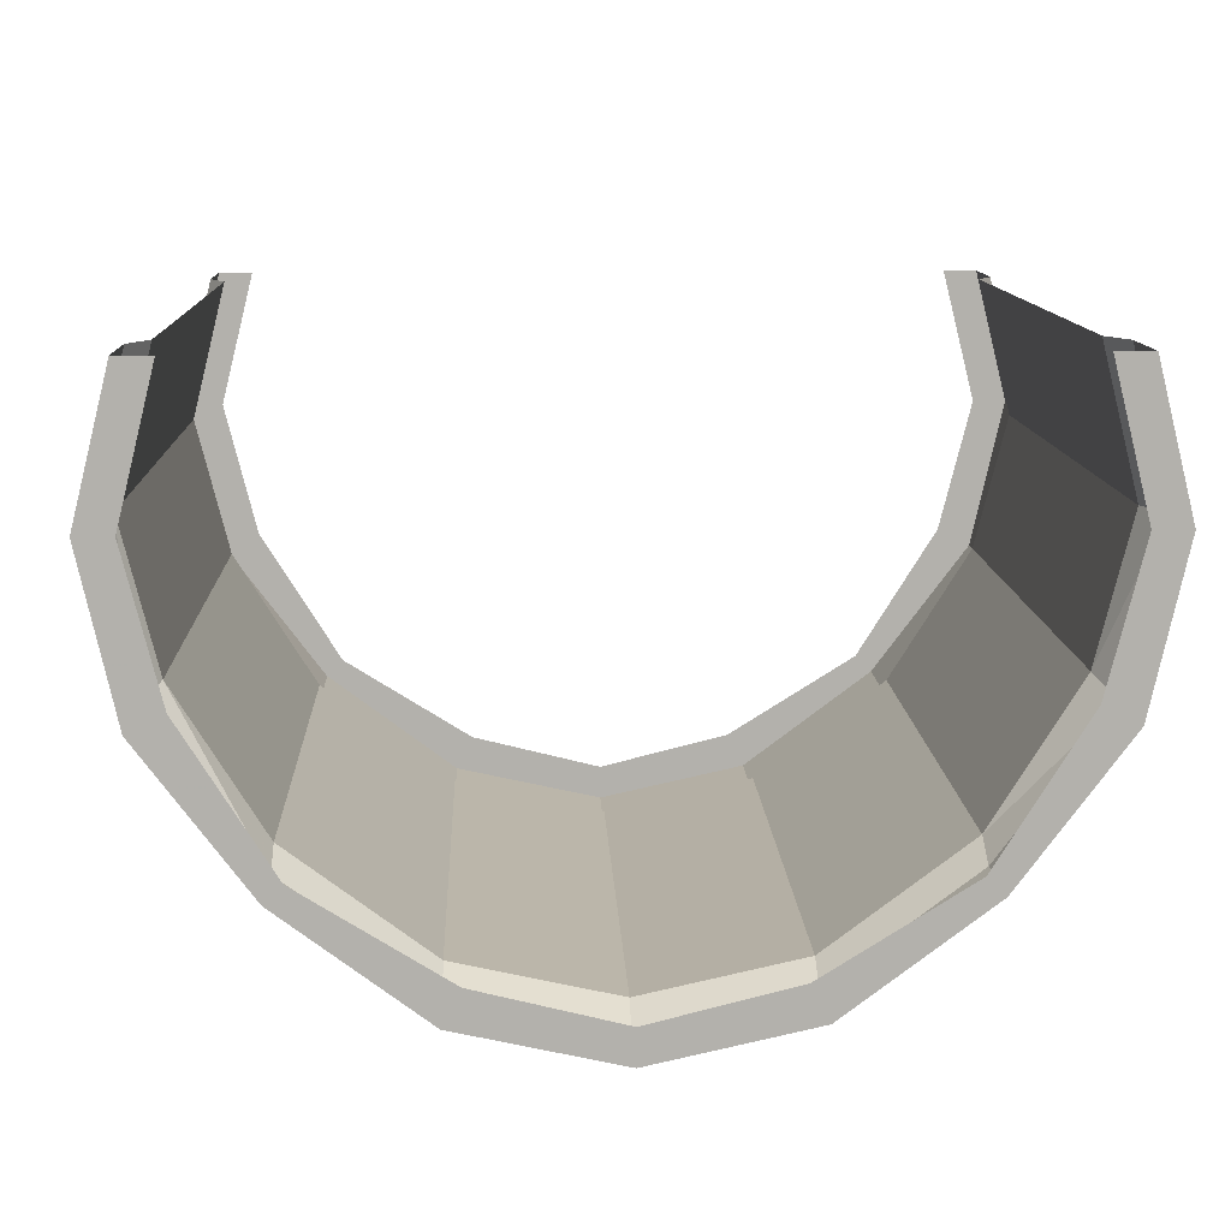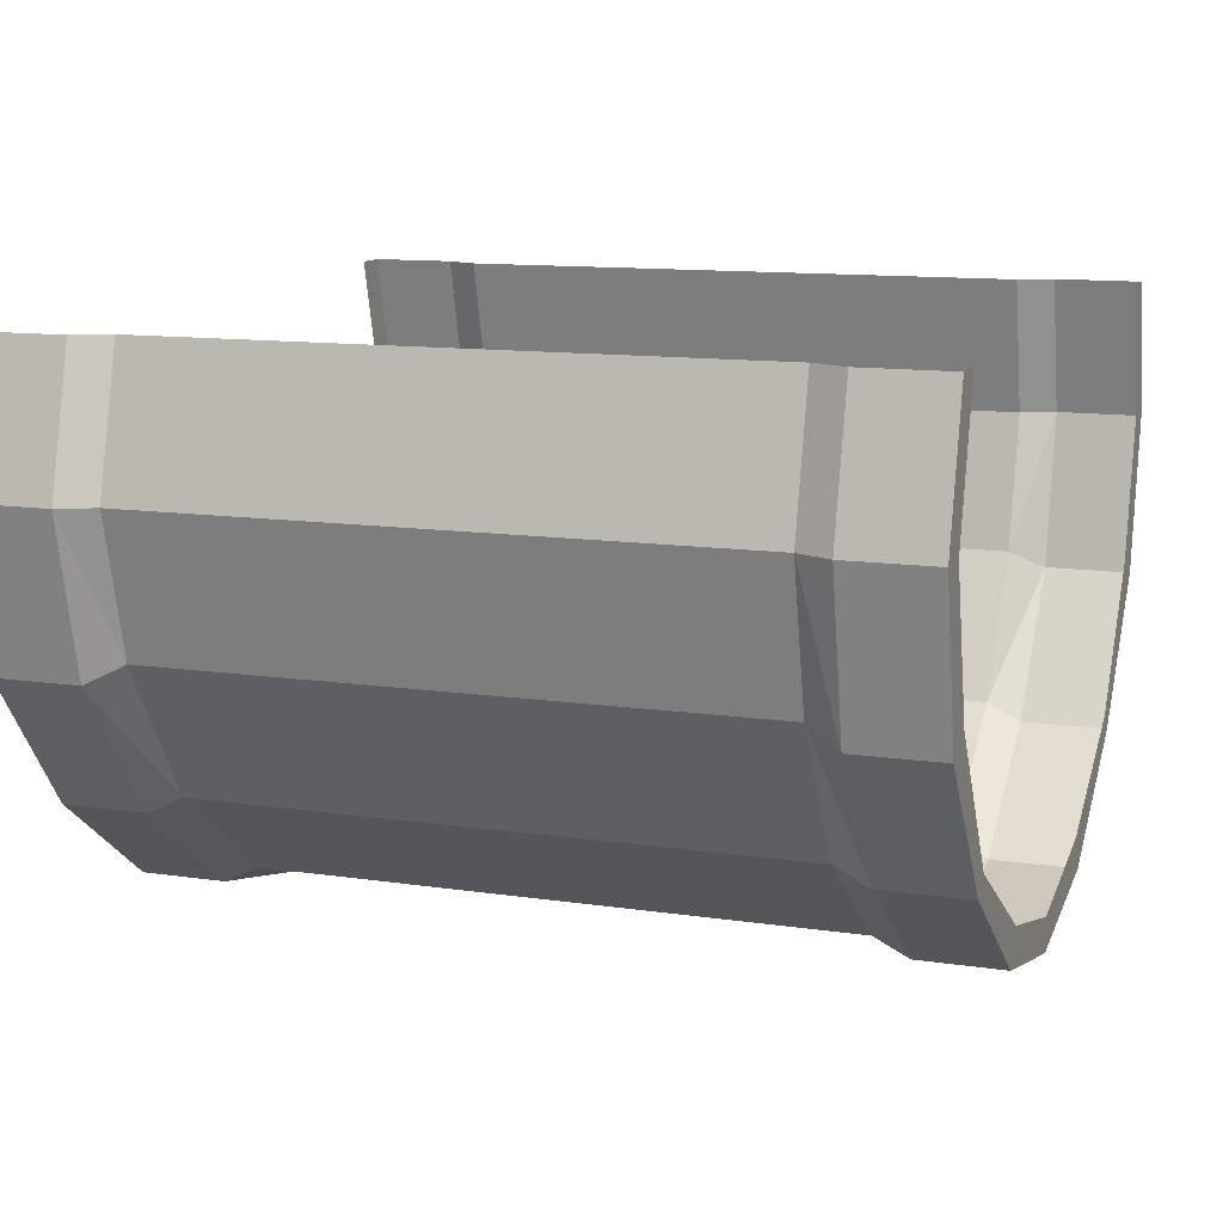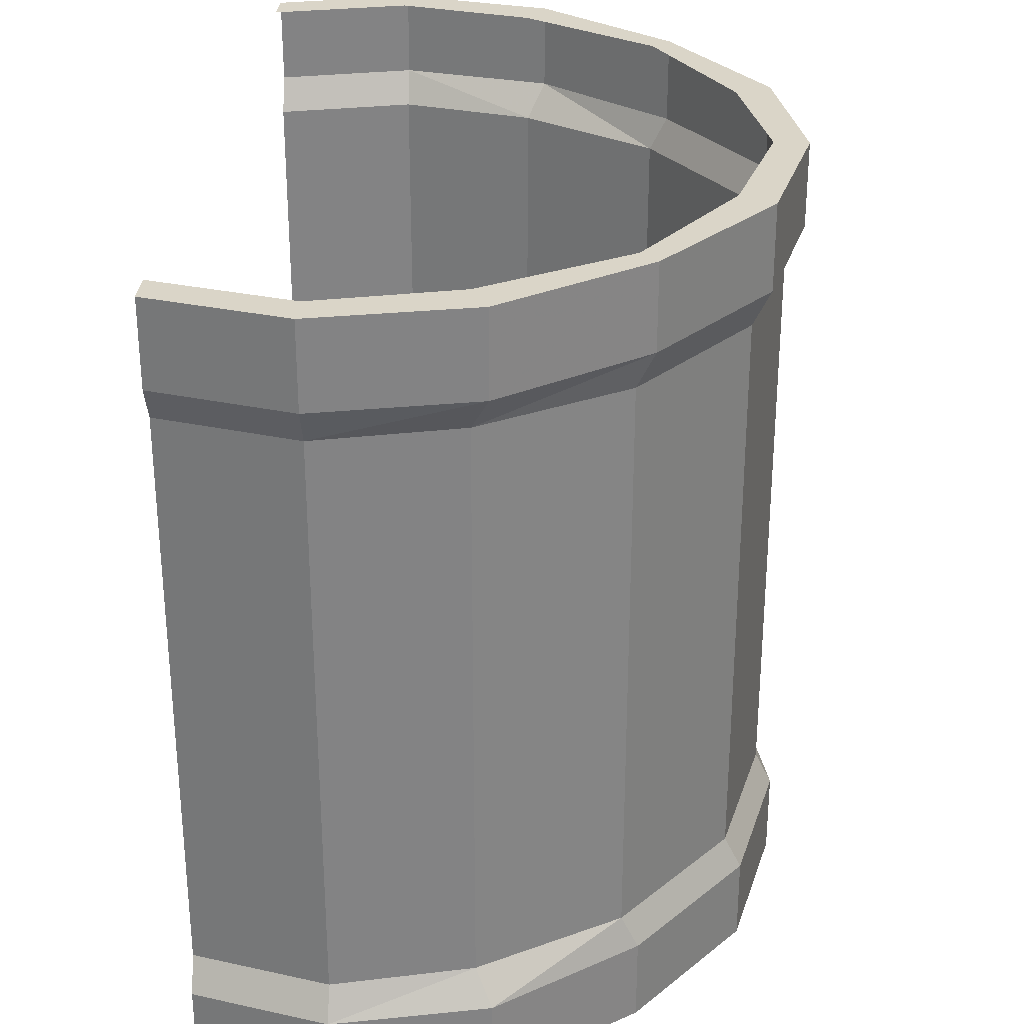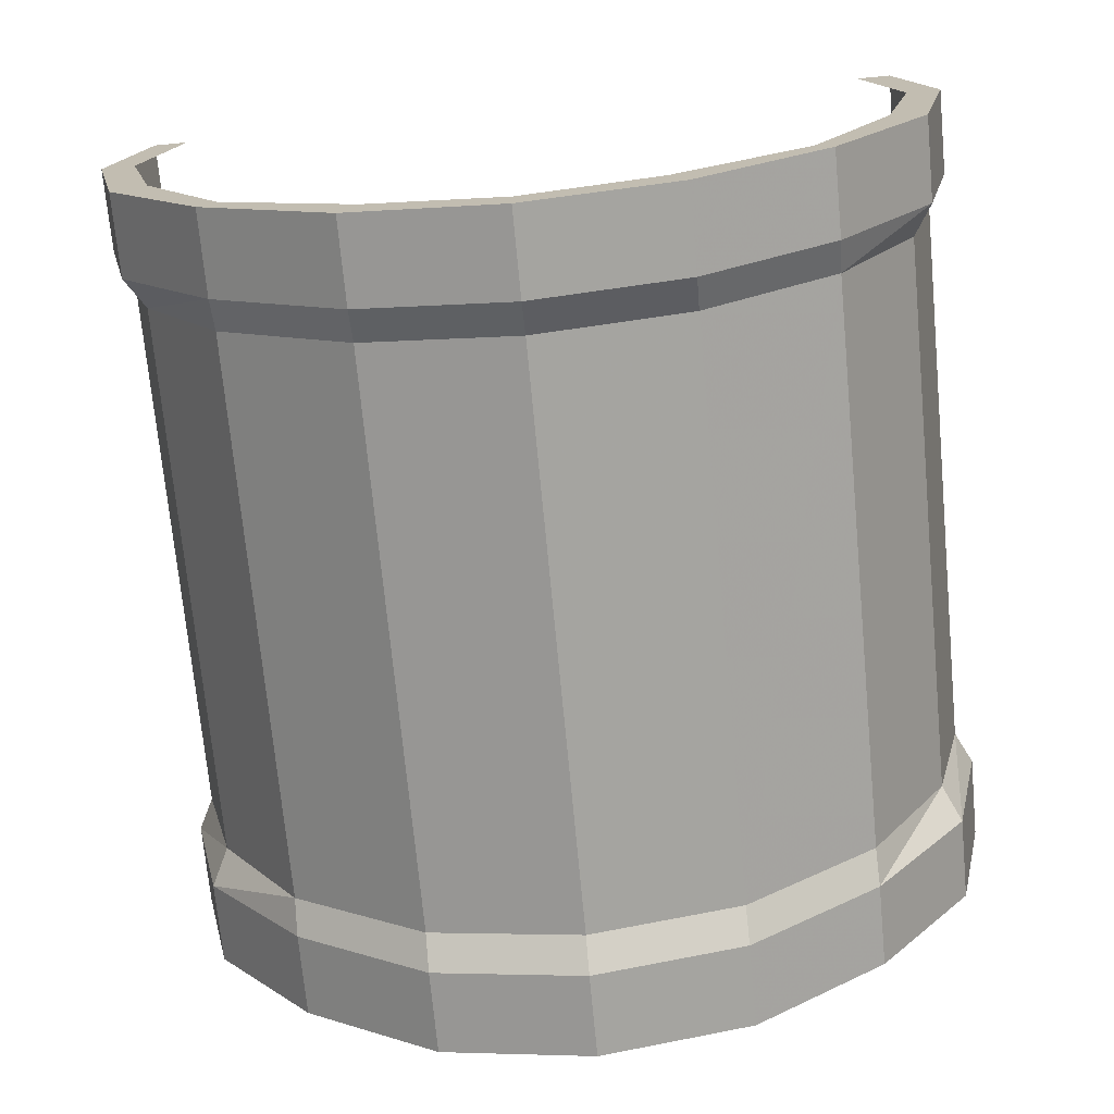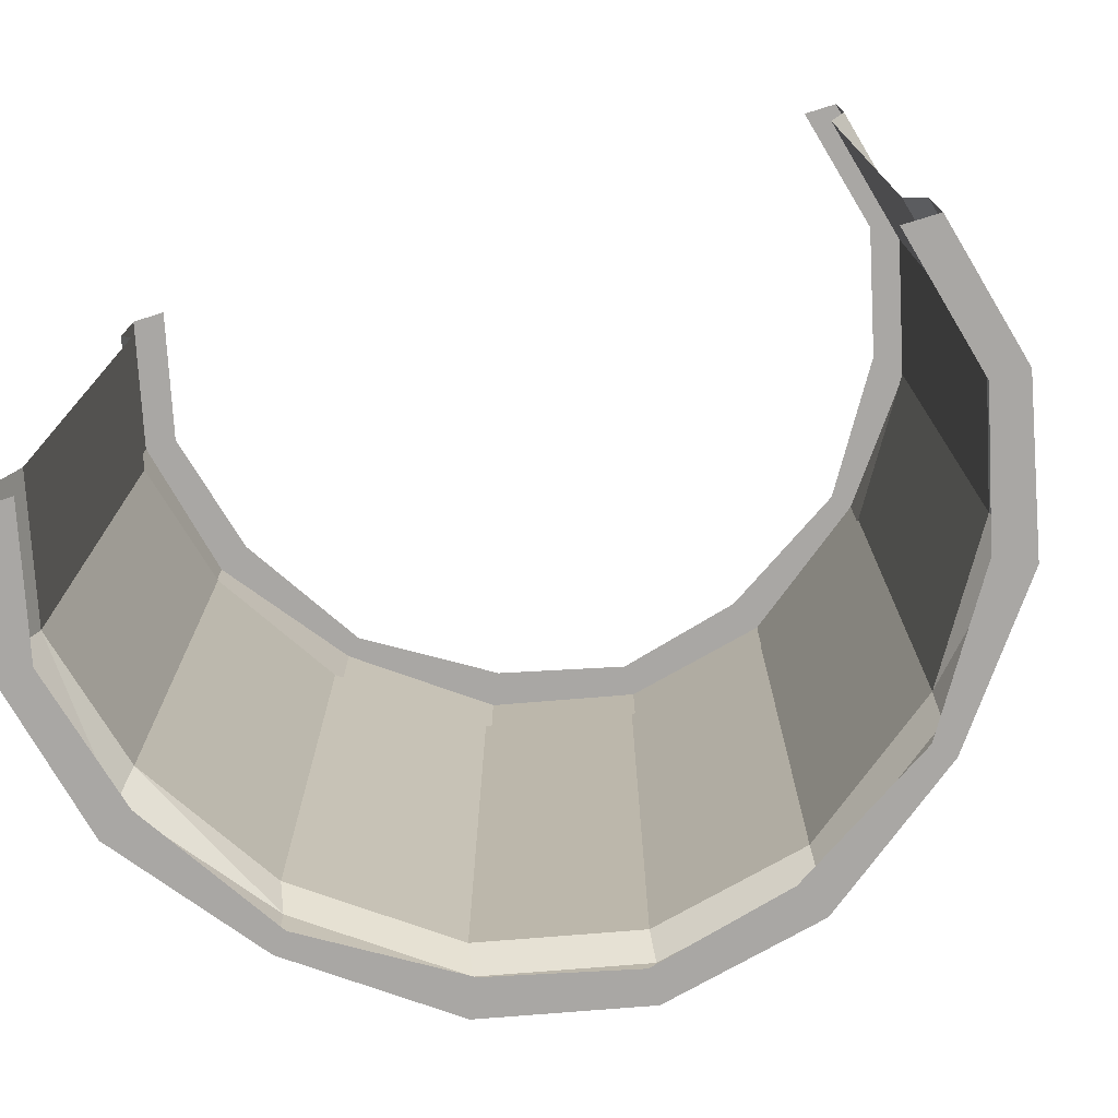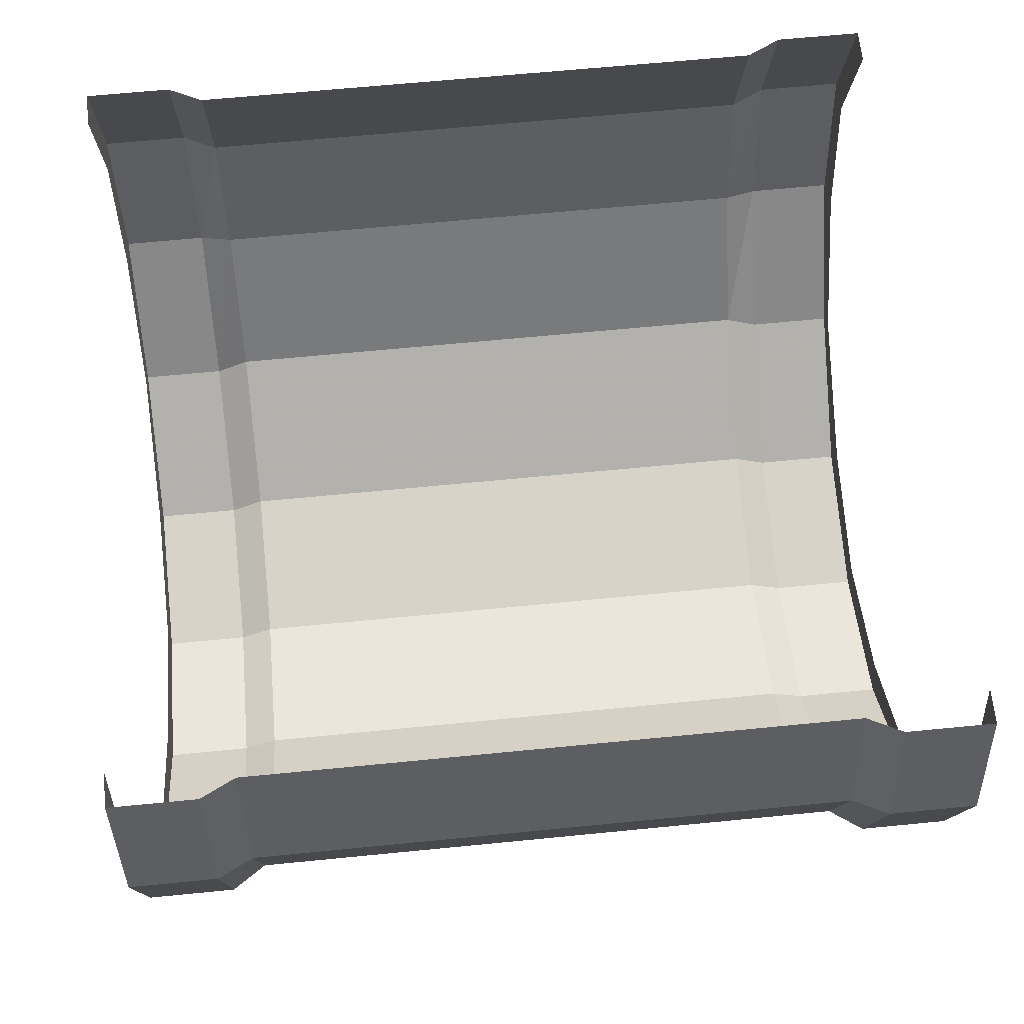
<metadata>
{"format":"obj","ext":"obj","renderer":"f3d","projection":"perspective","resolution":1024,"background":"white","views":[{"elev":11.3,"azim":-2.3,"up":"+Z"},{"elev":11.8,"azim":-70.2,"up":"+Z"},{"elev":29.2,"azim":94.0,"up":"+Y"},{"elev":-72.0,"azim":-174.6,"up":"+Z"},{"elev":-74.7,"azim":17.2,"up":"+Y"},{"elev":64.5,"azim":84.3,"up":"+Z"}]}
</metadata>
<code>
v 1.797 -1.68 -0.0625
v 1.812 -1.68 0
v 1.805 -1.664 0
v 1.789 -1.664 -0.0625
v 1.812 -1.68 -0.125
v 1.812 -1.945 -0.125
v 1.797 -1.945 -0.0625
v 1.812 -1.945 0
v 1.789 -1.961 -0.0625
v 1.805 -1.961 0
v 1.805 -2 0
v 1.789 -2 -0.0625
v 1.805 -2 -0.0625
v 1.82 -2 0
v 1.805 -1.664 -0.1328
v 1.852 -1.68 -0.1875
v 1.852 -1.945 -0.1875
v 1.852 -1.961 -0.1953
v 1.805 -1.961 -0.1328
v 1.805 -2 -0.1328
v 1.82 -2 -0.125
v 1.852 -1.664 -0.1953
v 1.914 -1.68 -0.2344
v 1.914 -1.945 -0.2344
v 1.914 -1.961 -0.2422
v 1.852 -2 -0.1953
v 1.914 -1.664 -0.2422
v 1.984 -1.68 -0.25
v 1.984 -1.945 -0.25
v 1.984 -1.961 -0.2578
v 1.914 -2 -0.2422
v 1.922 -2 -0.2266
v 1.859 -2 -0.1875
v 1.984 -1.664 -0.2578
v 2.055 -1.68 -0.2344
v 2.055 -1.945 -0.2344
v 2.055 -1.961 -0.2422
v 1.984 -2 -0.2578
v 1.984 -2 -0.2422
v 1.984 -1.625 -0.2578
v 1.914 -1.625 -0.2422
v 1.922 -1.625 -0.2266
v 1.984 -1.625 -0.2422
v 2.055 -1.625 -0.2422
v 2.055 -1.664 -0.2422
v 2.117 -1.68 -0.1875
v 2.117 -1.945 -0.1875
v 2.117 -1.961 -0.1953
v 2.055 -2 -0.2422
v 2.047 -2 -0.2266
v 1.852 -1.625 -0.1953
v 1.859 -1.625 -0.1875
v 1.805 -1.625 -0.1328
v 1.82 -1.625 -0.125
v 1.789 -1.625 -0.0625
v 1.805 -1.625 -0.0625
v 1.805 -1.625 0
v 1.82 -1.625 0
v 2.156 -1.68 0
v 2.172 -1.68 -0.0625
v 2.18 -1.664 -0.0625
v 2.164 -1.664 0
v 2.164 -1.625 0
v 2.18 -1.625 -0.0625
v 2.164 -1.625 -0.0625
v 2.148 -1.625 0
v 2.156 -1.68 -0.125
v 2.164 -1.664 -0.1328
v 2.164 -1.625 -0.1328
v 2.148 -1.625 -0.125
v 2.117 -1.664 -0.1953
v 2.117 -1.625 -0.1953
v 2.109 -1.625 -0.1875
v 2.047 -1.625 -0.2266
v 2.117 -2 -0.1953
v 2.109 -2 -0.1875
v 2.164 -1.961 -0.1328
v 2.164 -2 -0.1328
v 2.148 -2 -0.125
v 2.18 -1.961 -0.0625
v 2.18 -2 -0.0625
v 2.164 -2 -0.0625
v 2.164 -1.961 0
v 2.164 -2 0
v 2.148 -2 0
v 2.172 -1.945 -0.0625
v 2.156 -1.945 0
v 2.156 -1.945 -0.125
f 1 2 3
f 1 3 4
f 1 4 5
f 1 5 6
f 1 6 7
f 1 7 2
f 2 7 8
f 8 7 9
f 8 9 10
f 11 12 13
f 11 13 14
f 5 4 15
f 5 15 16
f 5 16 17
f 5 17 6
f 6 17 18
f 6 18 19
f 6 19 7
f 7 19 9
f 12 20 21
f 12 21 13
f 16 15 22
f 16 22 23
f 17 24 25
f 17 25 18
f 23 22 27
f 23 27 28
f 24 29 30
f 24 30 25
f 26 31 32
f 26 32 33
f 26 33 20
f 20 33 21
f 28 27 34
f 28 34 35
f 29 36 37
f 29 37 30
f 31 38 39
f 31 39 32
f 40 41 42
f 40 42 43
f 40 43 44
f 34 45 35
f 35 45 46
f 36 47 48
f 36 48 37
f 38 49 50
f 38 50 39
f 41 51 52
f 41 52 42
f 51 53 54
f 51 54 52
f 53 55 56
f 53 56 54
f 55 57 58
f 55 58 56
f 59 60 61
f 59 61 62
f 63 64 65
f 63 65 66
f 60 67 68
f 60 68 61
f 64 69 70
f 64 70 65
f 67 46 71
f 67 71 68
f 69 72 73
f 69 73 70
f 46 45 71
f 72 44 74
f 72 74 73
f 43 74 44
f 49 75 76
f 49 76 50
f 75 78 79
f 75 79 76
f 78 81 82
f 78 82 79
f 81 84 85
f 81 85 82
f 83 80 86
f 83 86 87
f 87 86 60
f 87 60 59
f 80 77 88
f 80 88 86
f 86 88 67
f 86 67 60
f 77 48 47
f 77 47 88
f 88 47 46
f 88 46 67
f 10 9 11
f 11 9 12
f 9 19 12
f 12 19 20
f 18 25 26
f 18 26 20
f 18 20 19
f 25 30 31
f 25 31 26
f 30 37 38
f 30 38 31
f 40 34 27
f 40 27 41
f 40 44 34
f 34 44 45
f 37 48 49
f 37 49 38
f 41 27 22
f 41 22 51
f 51 22 15
f 51 15 53
f 53 15 4
f 53 4 55
f 55 4 3
f 55 3 57
f 62 61 63
f 63 61 64
f 61 68 64
f 64 68 69
f 68 71 69
f 69 71 72
f 71 45 72
f 72 45 44
f 49 48 75
f 75 48 77
f 75 77 78
f 78 77 80
f 78 80 81
f 81 80 83
f 81 83 84
f 16 23 24
f 16 24 17
f 23 28 29
f 23 29 24
f 28 35 36
f 28 36 29
f 35 46 47
f 35 47 36

</code>
